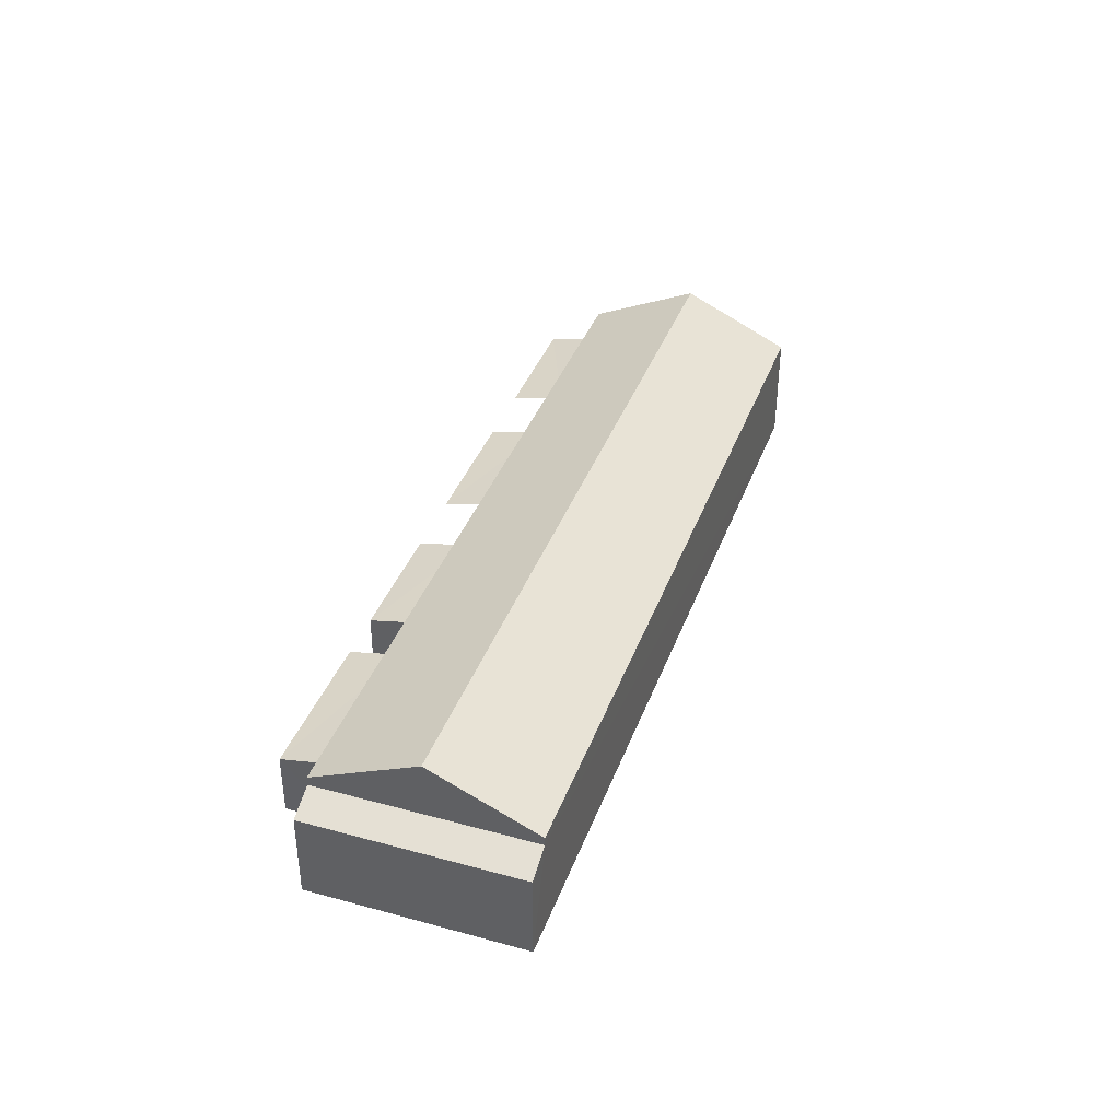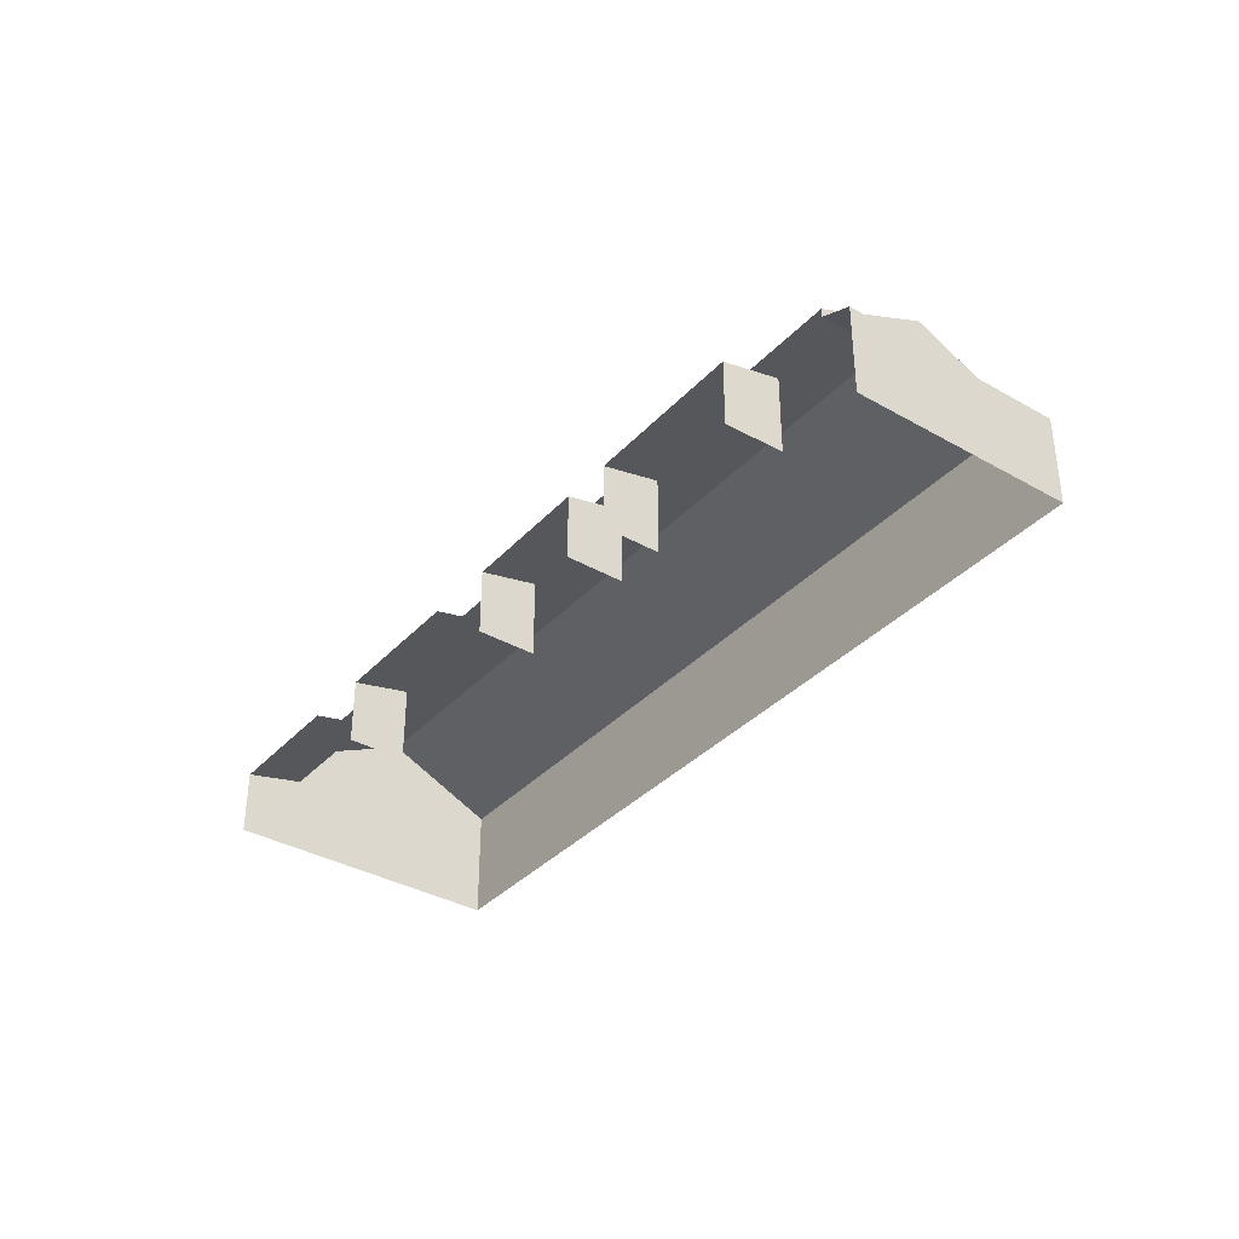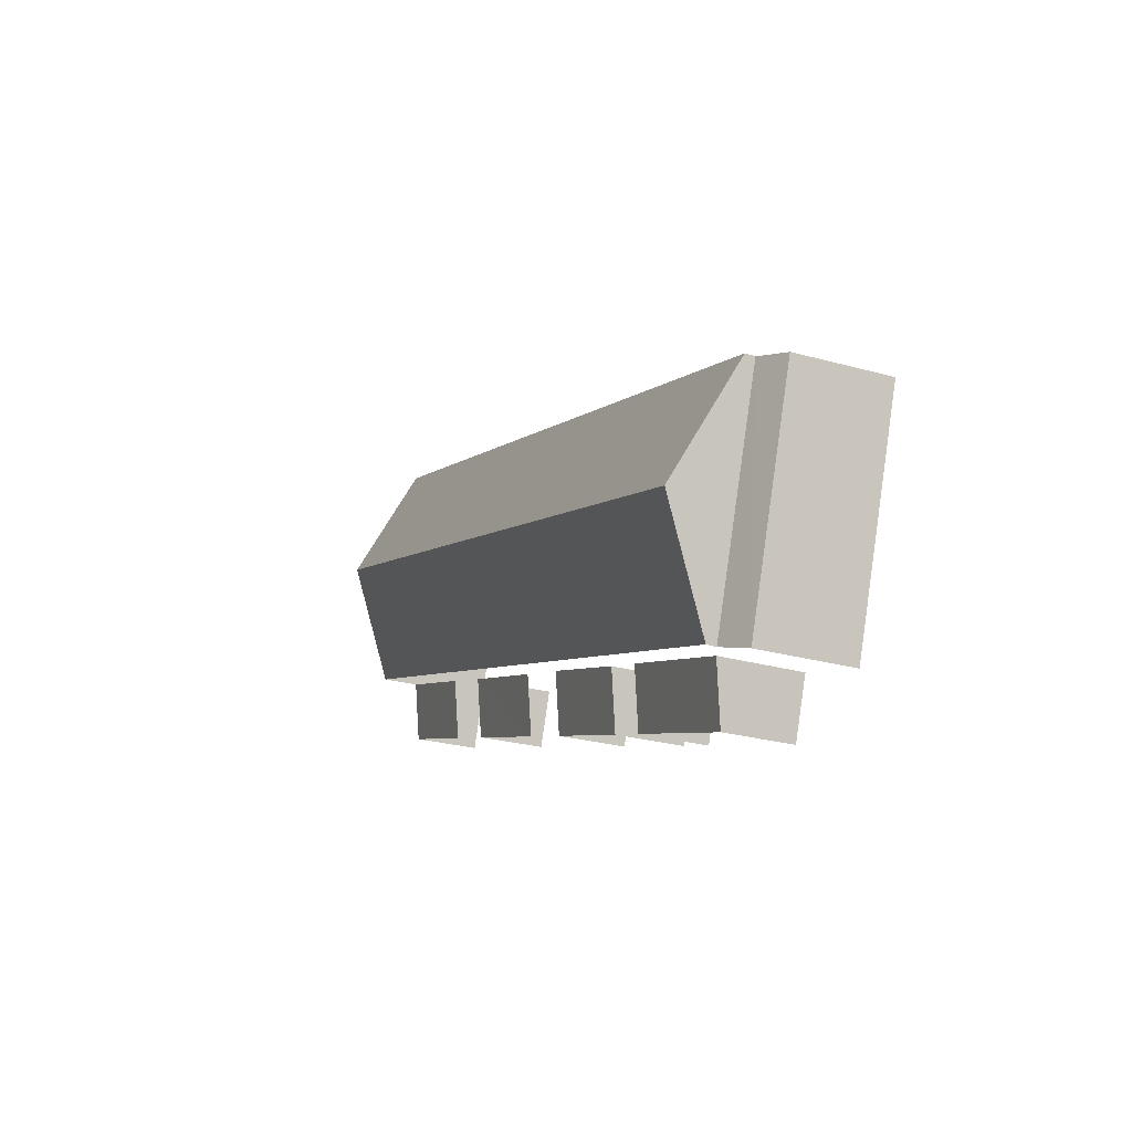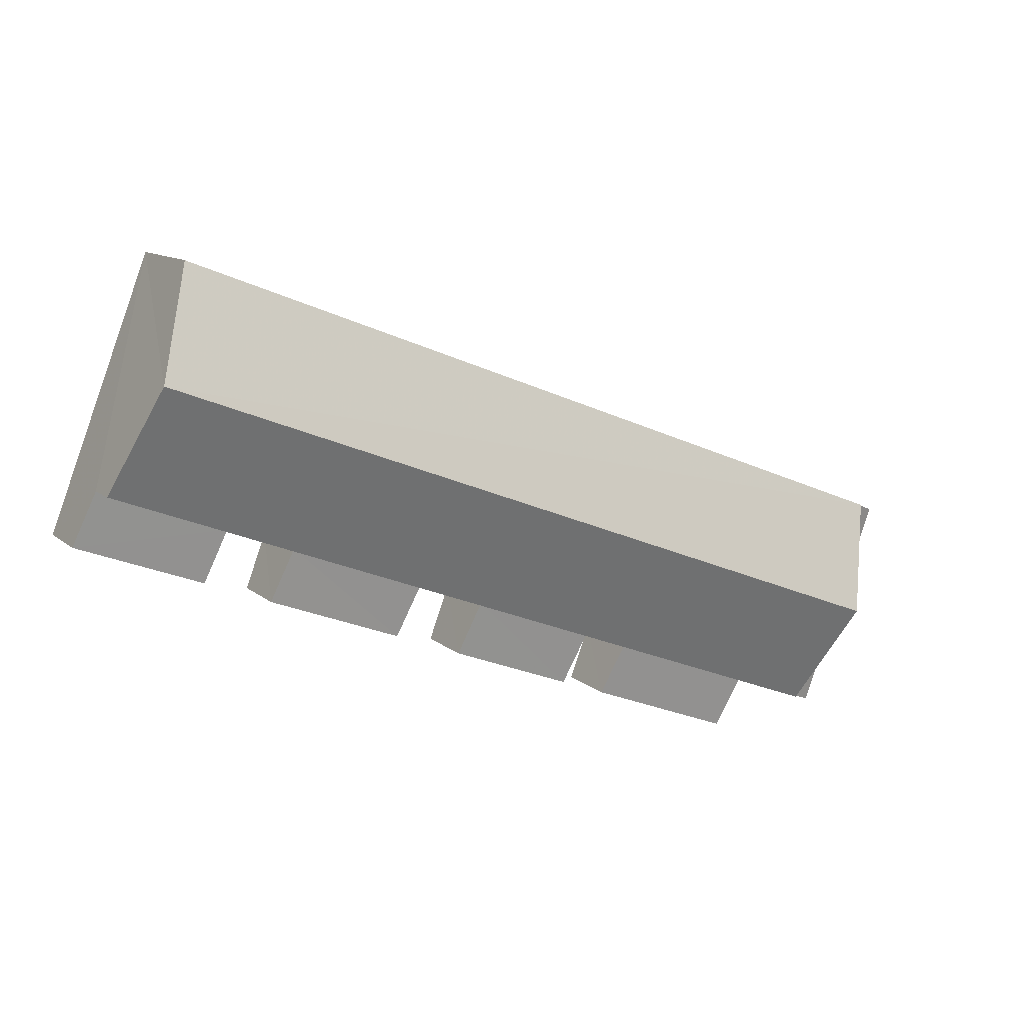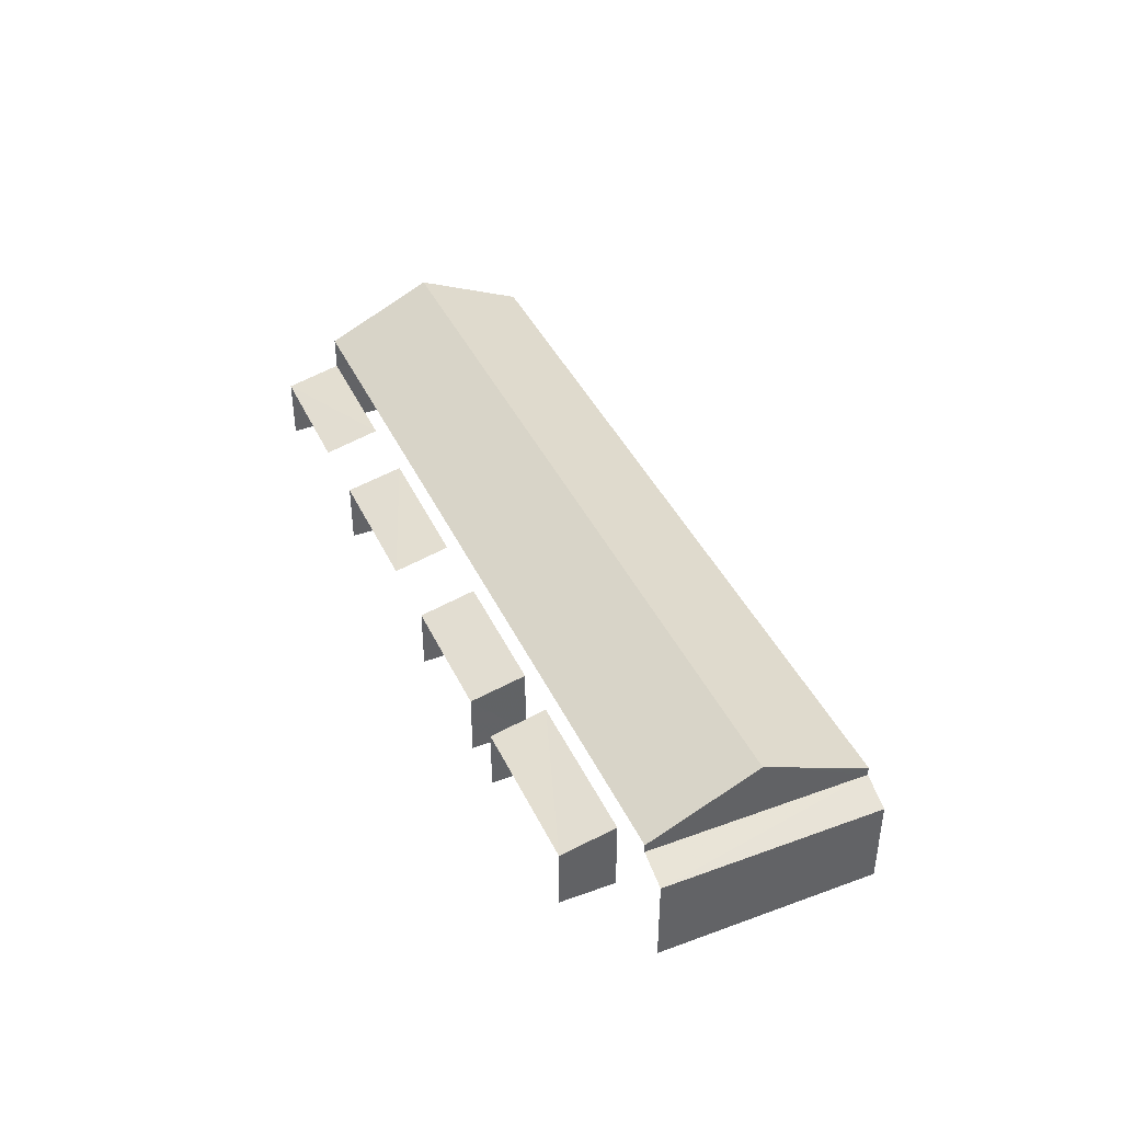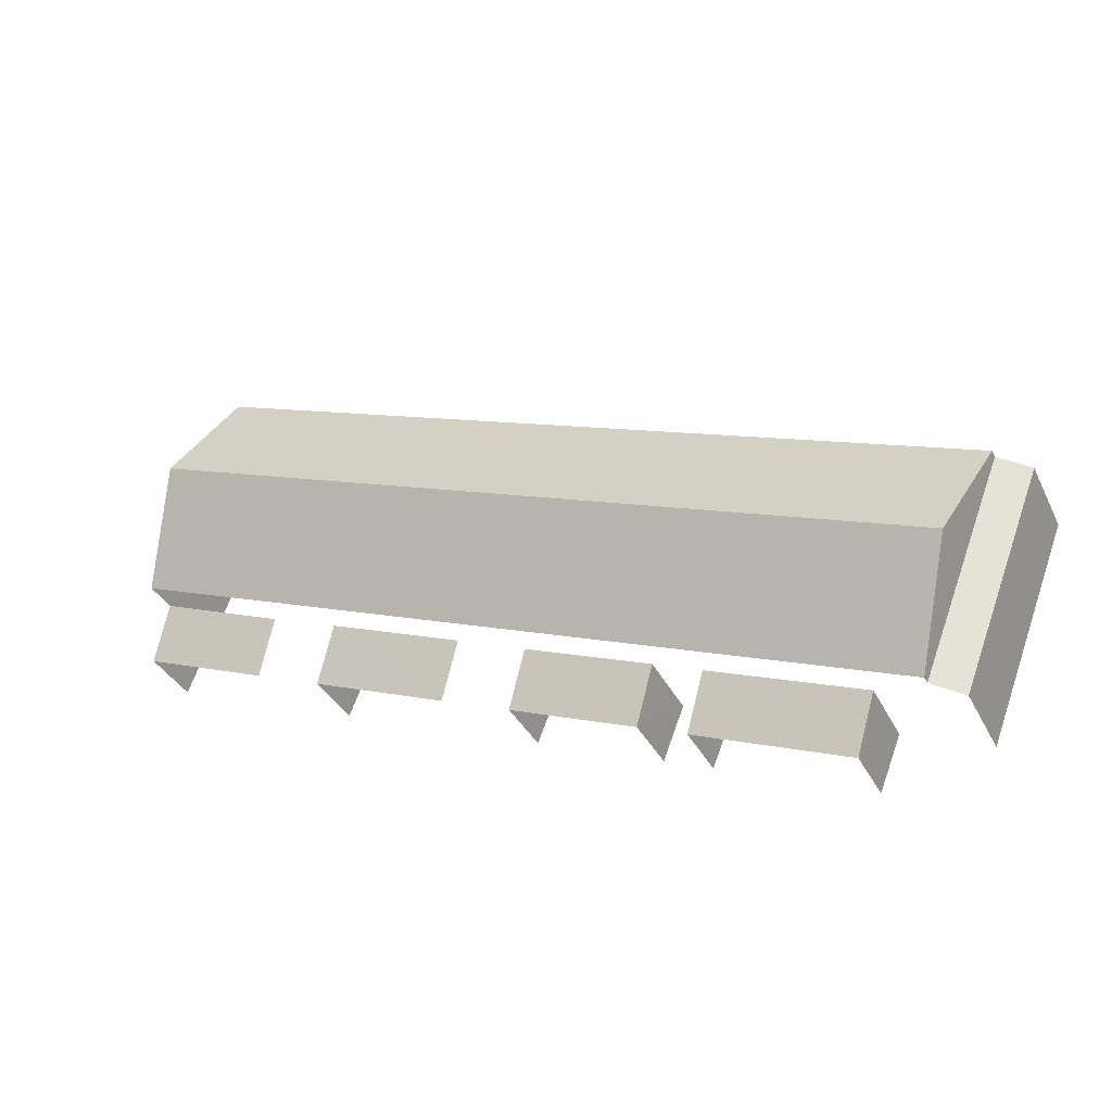
<metadata>
{"format":"obj","ext":"obj","renderer":"f3d","projection":"perspective","resolution":1024,"background":"white","views":[{"elev":38.6,"azim":88.0,"up":"+Z"},{"elev":-36.0,"azim":32.2,"up":"+Z"},{"elev":-27.6,"azim":67.1,"up":"+Y"},{"elev":11.7,"azim":-28.3,"up":"+Y"},{"elev":41.5,"azim":45.0,"up":"+Z"},{"elev":-35.2,"azim":23.5,"up":"+Y"}]}
</metadata>
<code>
v -2.234e+05 -1.281e+05 15.63
v -2.234e+05 -1.281e+05 15.63
v -2.234e+05 -1.281e+05 15.63
v -2.234e+05 -1.281e+05 15.63
v -2.234e+05 -1.281e+05 15.63
v -2.234e+05 -1.281e+05 15.63
v -2.234e+05 -1.281e+05 15.63
v -2.234e+05 -1.281e+05 15.63
v -2.234e+05 -1.281e+05 15.63
v -2.234e+05 -1.281e+05 15.63
v -2.234e+05 -1.281e+05 15.63
v -2.234e+05 -1.281e+05 15.63
v -2.234e+05 -1.281e+05 15.63
v -2.234e+05 -1.281e+05 15.63
v -2.234e+05 -1.281e+05 15.63
v -2.234e+05 -1.281e+05 15.63
v -2.234e+05 -1.281e+05 15.63
v -2.234e+05 -1.281e+05 15.63
v -2.234e+05 -1.281e+05 17.97
v -2.234e+05 -1.281e+05 17.6
v -2.234e+05 -1.281e+05 17.6
v -2.234e+05 -1.281e+05 17.97
v -2.234e+05 -1.281e+05 17.97
v -2.234e+05 -1.281e+05 17.6
v -2.234e+05 -1.281e+05 17.6
v -2.234e+05 -1.281e+05 17.97
v -2.234e+05 -1.281e+05 18.76
v -2.234e+05 -1.281e+05 18.36
v -2.234e+05 -1.281e+05 18.36
v -2.234e+05 -1.281e+05 18.76
v -2.234e+05 -1.281e+05 19.03
v -2.234e+05 -1.281e+05 19.03
v -2.234e+05 -1.281e+05 20.56
v -2.234e+05 -1.281e+05 20.56
v -2.234e+05 -1.281e+05 17.97
v -2.234e+05 -1.281e+05 17.6
v -2.234e+05 -1.281e+05 17.6
v -2.234e+05 -1.281e+05 17.97
v -2.234e+05 -1.281e+05 19.03
v -2.234e+05 -1.281e+05 19.03
v -2.234e+05 -1.281e+05 17.97
v -2.234e+05 -1.281e+05 17.6
v -2.234e+05 -1.281e+05 17.6
v -2.234e+05 -1.281e+05 17.97
f 1 2 3
f 3 4 5
f 5 6 7
f 8 2 9
f 7 6 10
f 8 9 11
f 12 4 13
f 4 14 13
f 15 16 17
f 16 18 17
f 14 3 8
f 5 4 18
f 6 5 16
f 3 2 8
f 14 4 3
f 5 18 16
f 18 21 17
f 18 22 21
f 25 11 9
f 25 24 11
f 43 12 13
f 43 42 12
f 21 15 17
f 21 20 15
f 14 8 44
f 22 4 41
f 18 4 22
f 44 8 23
f 26 2 1
f 41 44 32
f 32 23 26
f 30 1 28
f 35 16 19
f 6 16 35
f 31 19 22
f 32 26 30
f 31 41 32
f 38 35 31
f 31 22 41
f 44 23 32
f 30 26 1
f 31 35 19
f 37 7 10
f 37 36 7
f 6 37 10
f 6 35 37
f 19 20 21
f 22 19 21
f 23 24 25
f 26 23 25
f 27 28 29
f 27 30 28
f 31 32 33
f 34 31 33
f 35 36 37
f 35 38 36
f 39 40 34
f 33 39 34
f 41 42 43
f 44 41 43
f 16 15 20
f 19 16 20
f 4 12 42
f 41 4 42
f 14 43 13
f 14 44 43
f 40 27 5
f 5 27 3
f 40 39 27
f 3 27 29
f 2 25 9
f 2 26 25
f 8 11 24
f 23 8 24
f 29 1 3
f 29 28 1
f 40 5 34
f 31 34 38
f 38 5 7
f 38 7 36
f 34 5 38
f 39 33 27
f 27 33 30
f 33 32 30

</code>
